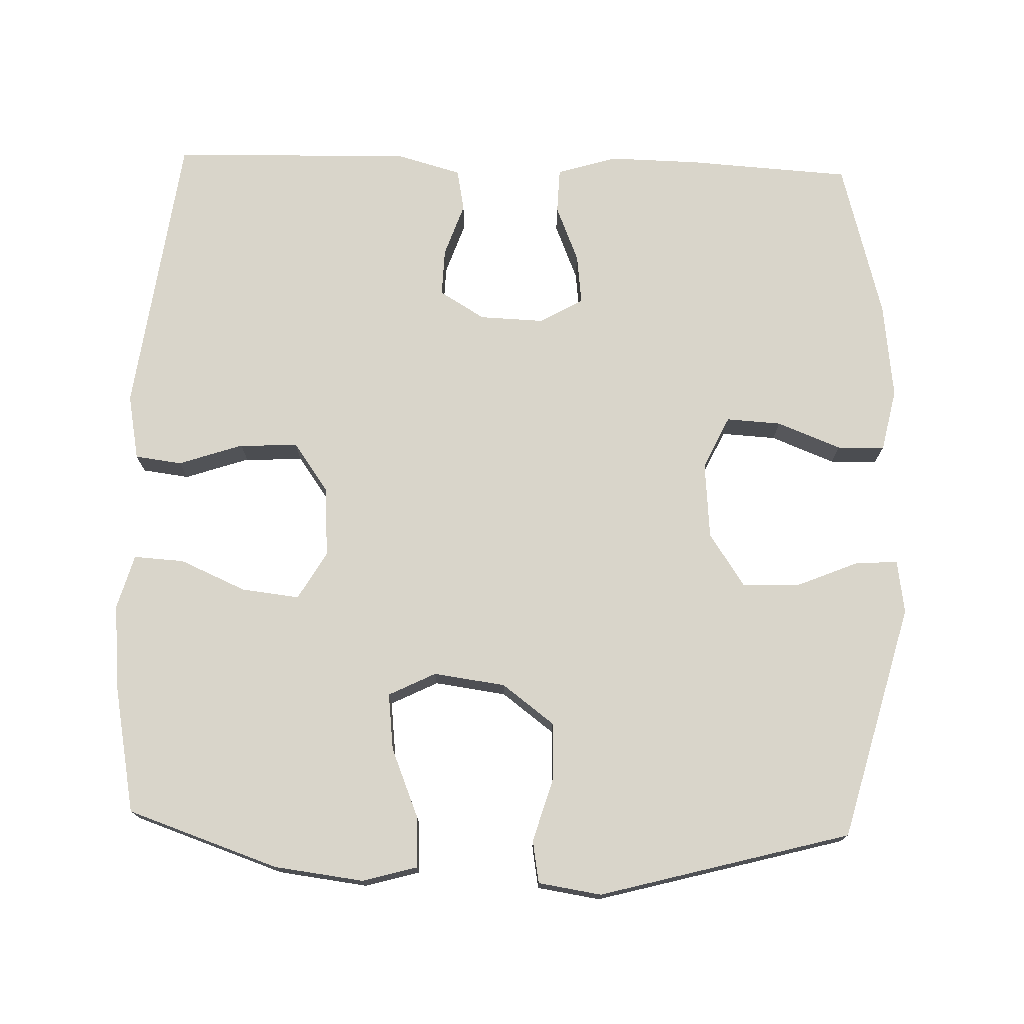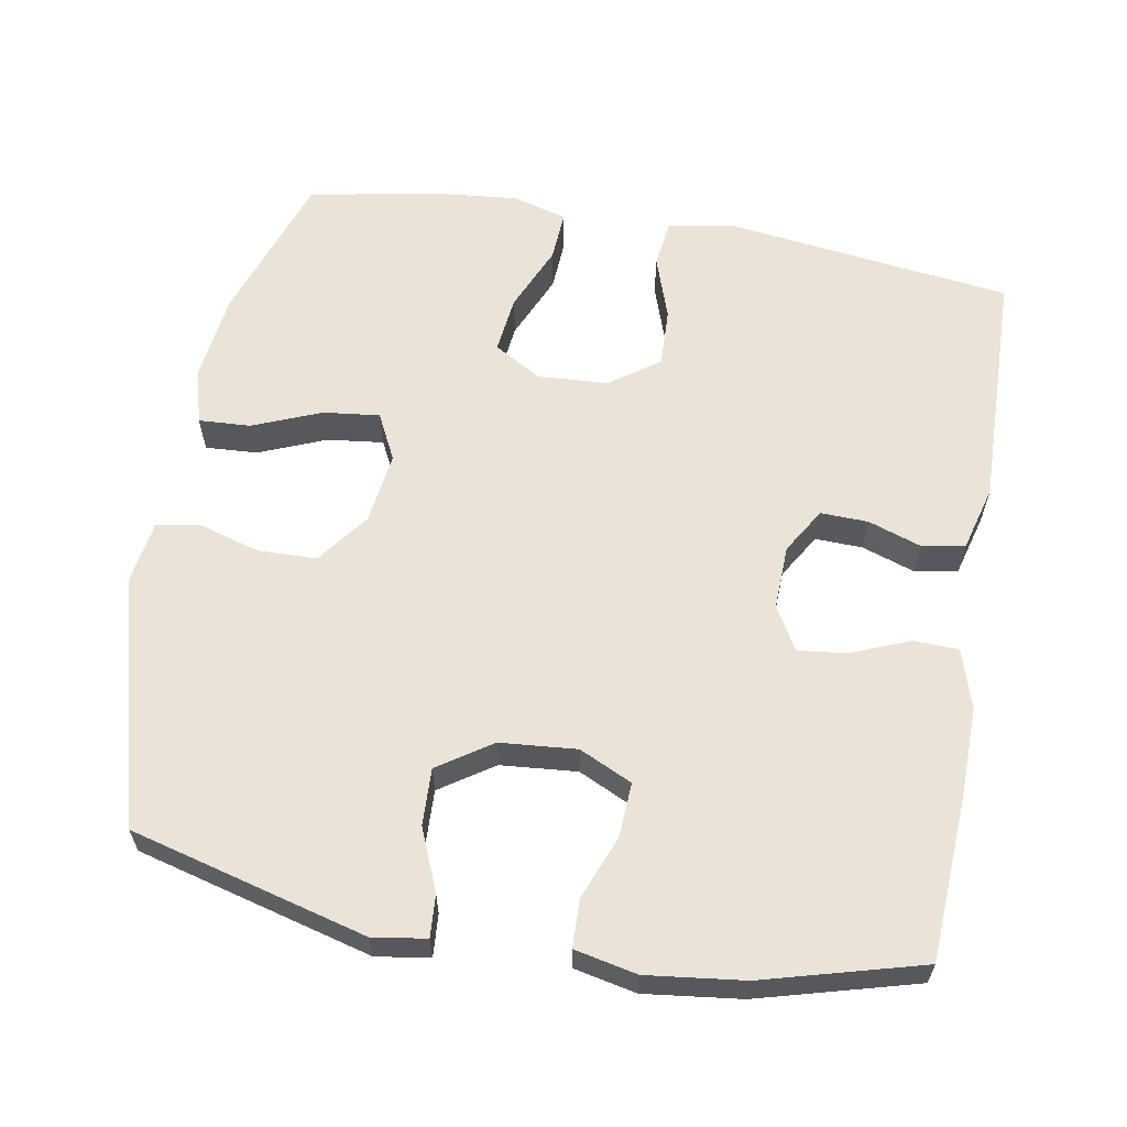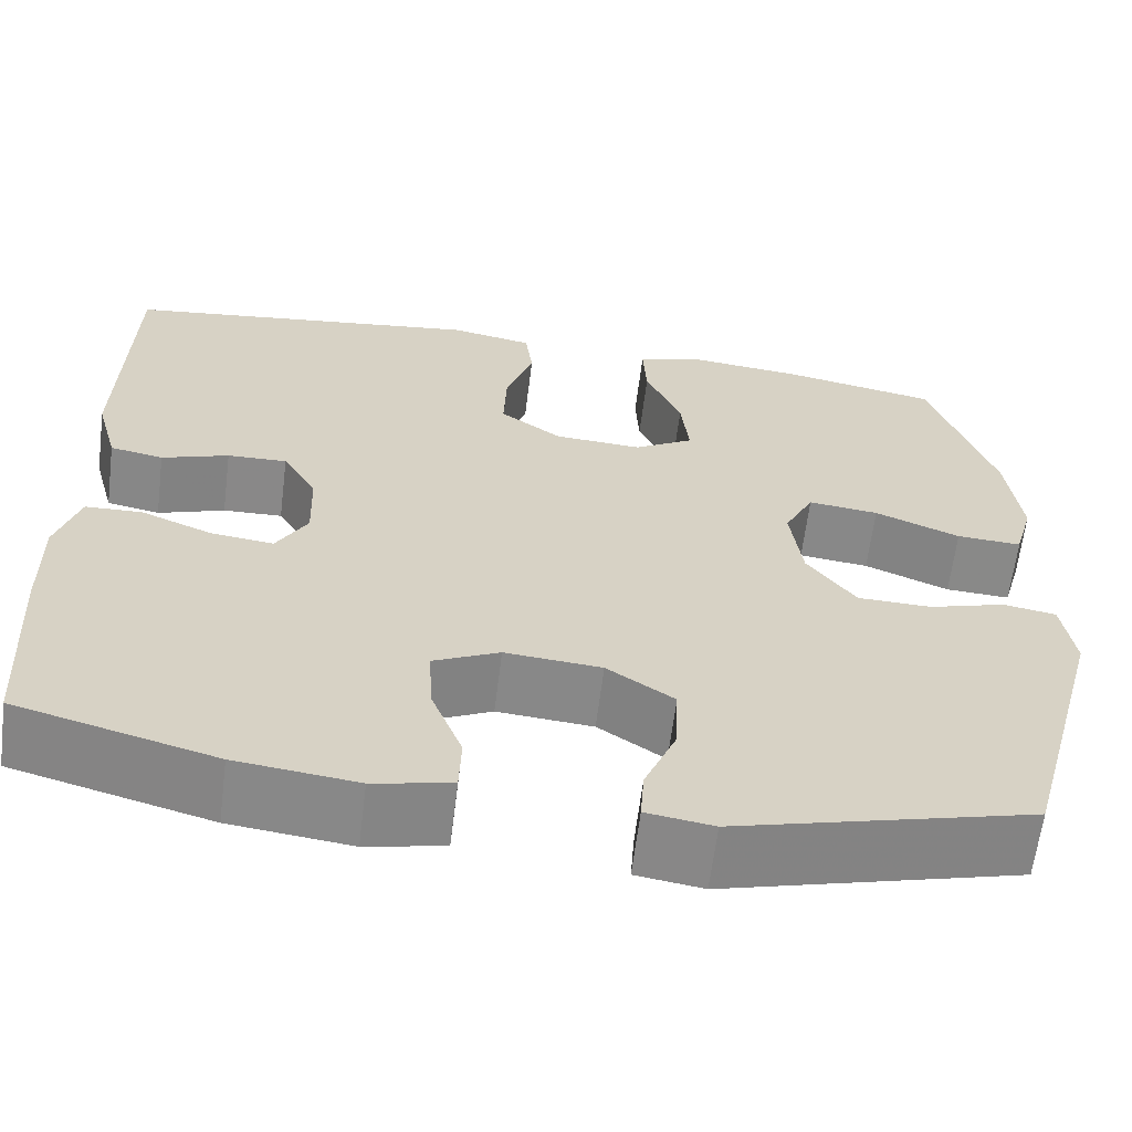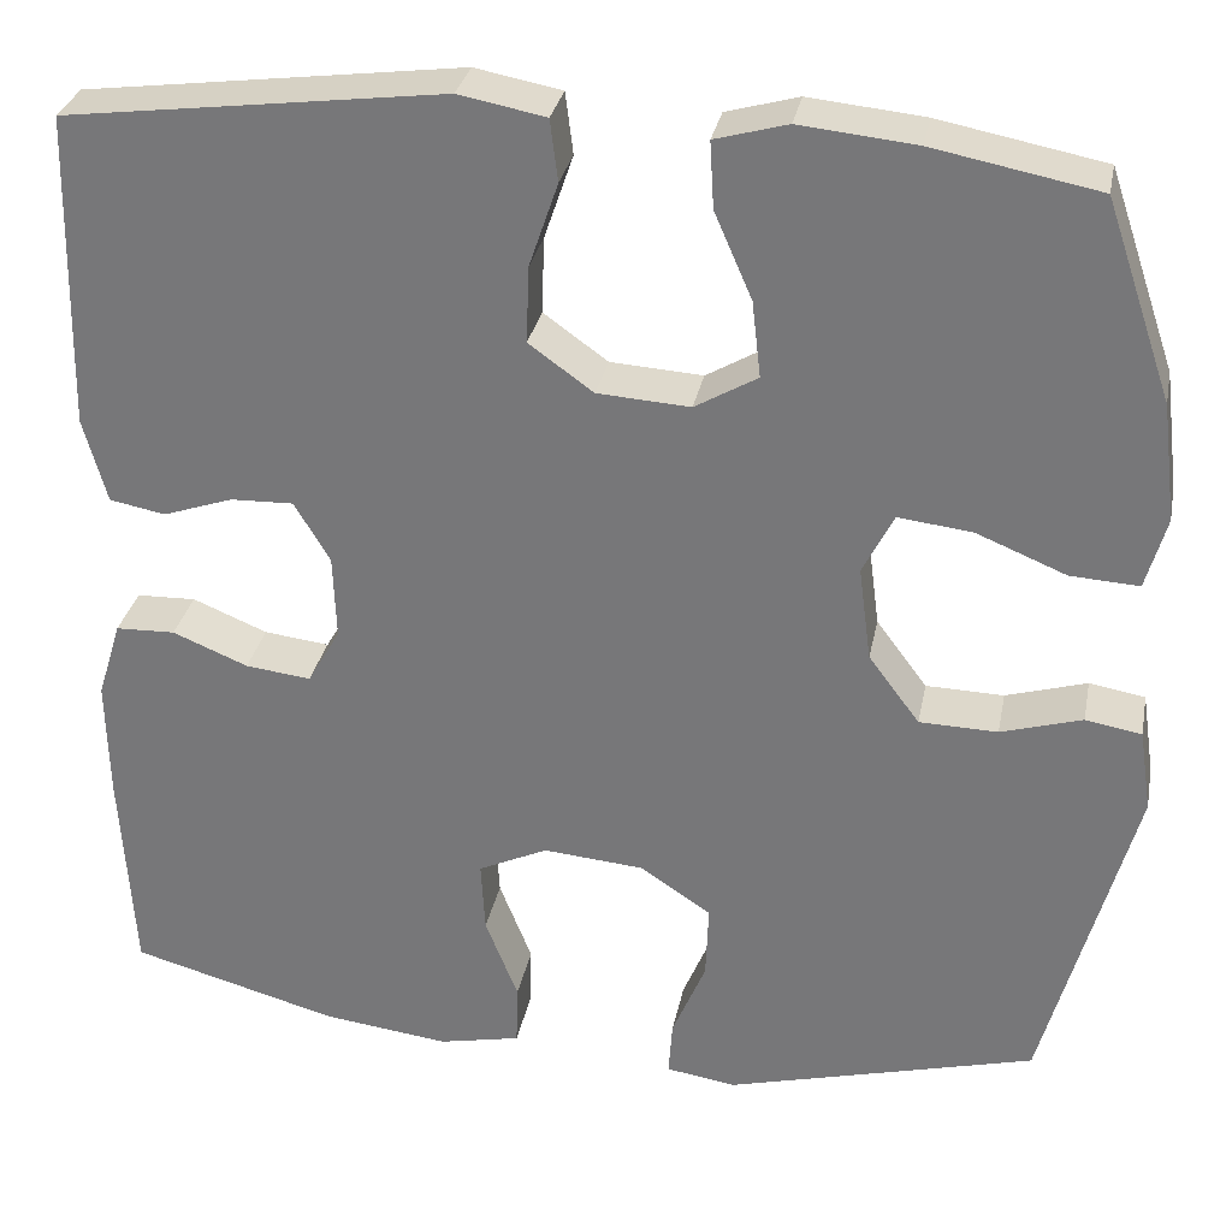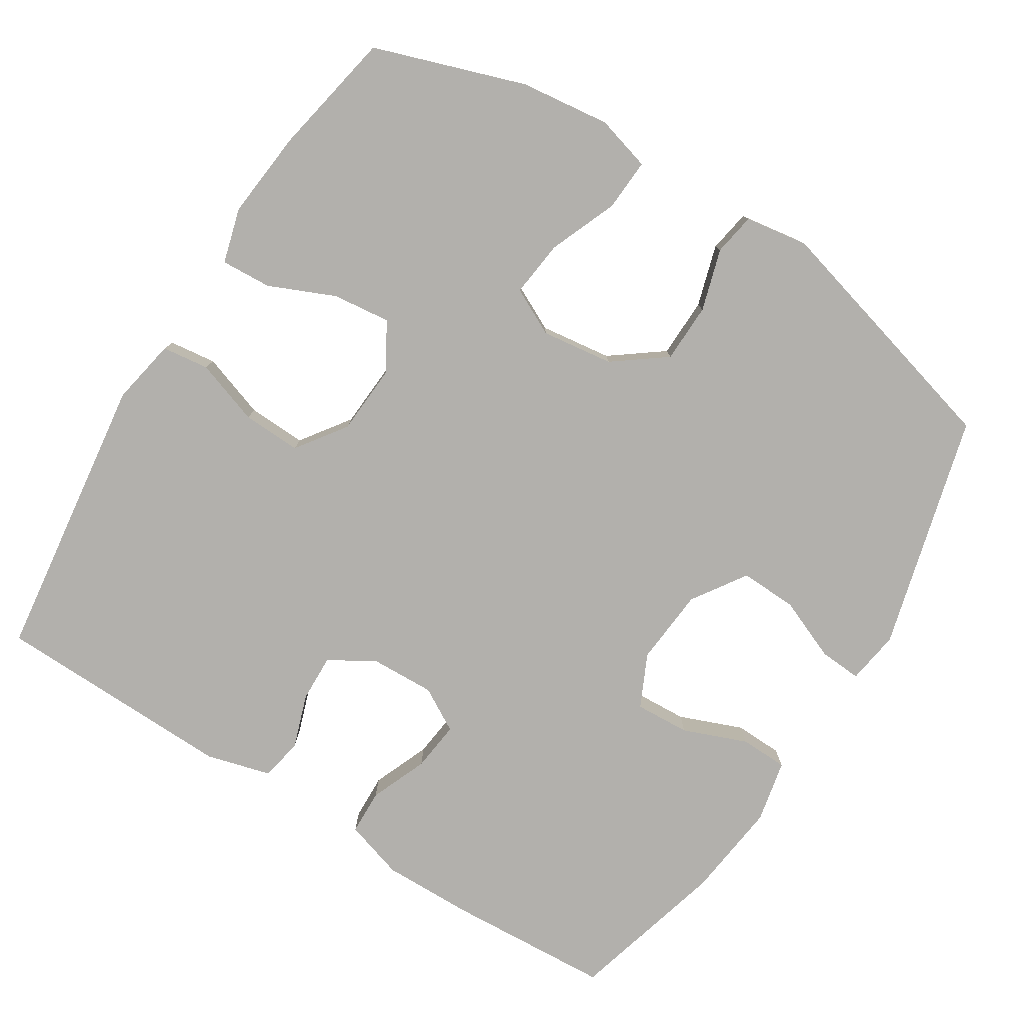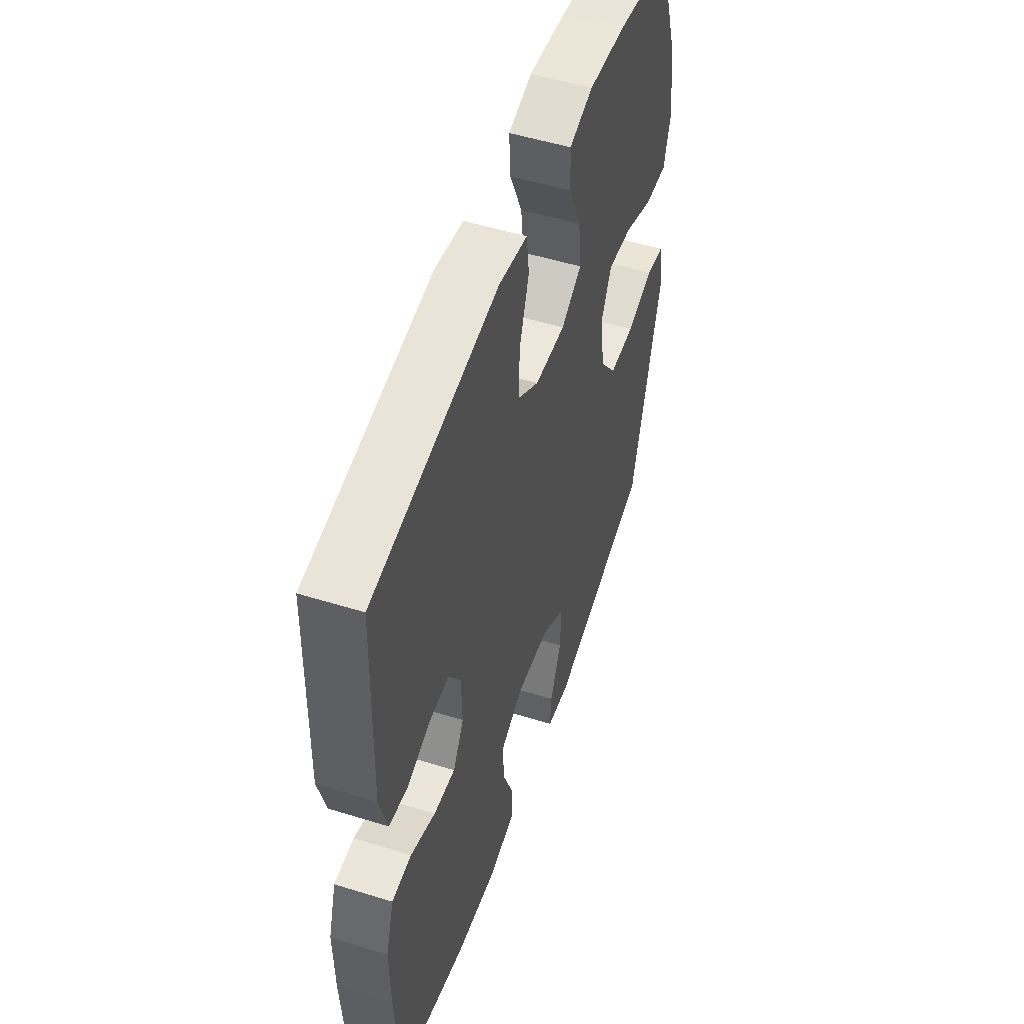
<metadata>
{"format":"obj","ext":"obj","renderer":"f3d","projection":"perspective","resolution":1024,"background":"white","views":[{"elev":74.4,"azim":91.9,"up":"+Y"},{"elev":61.1,"azim":-170.0,"up":"+Y"},{"elev":-63.0,"azim":-7.1,"up":"+Z"},{"elev":30.9,"azim":11.0,"up":"+Z"},{"elev":-78.8,"azim":57.9,"up":"+Y"},{"elev":52.1,"azim":-71.5,"up":"+Z"}]}
</metadata>
<code>
v 0.5 0.07 0.5
v 0.57 0.07 0.294
v 0.585 0.07 0.172
v 0.564 0.07 0.097
v 0.493 0.07 0.101
v 0.4 0.07 0.139
v 0.323 0.07 0.148
v 0.291 0.07 0.084
v 0.304 0.07 -0.014
v 0.357 0.07 -0.085
v 0.438 0.07 -0.087
v 0.522 0.07 -0.062
v 0.58 0.07 -0.072
v 0.593 0.07 -0.158
v 0.5 0.07 -0.5
v 0.178 0.07 -0.585
v 0.105 0.07 -0.574
v 0.109 0.07 -0.516
v 0.144 0.07 -0.432
v 0.147 0.07 -0.354
v 0.074 0.07 -0.305
v -0.031 0.07 -0.296
v -0.103 0.07 -0.33
v -0.099 0.07 -0.405
v -0.065 0.07 -0.492
v -0.067 0.07 -0.557
v -0.152 0.07 -0.575
v -0.284 0.07 -0.559
v -0.5 0.07 -0.5
v -0.513 0.07 -0.277
v -0.515 0.07 -0.153
v -0.49 0.07 -0.072
v -0.428 0.07 -0.07
v -0.35 0.07 -0.102
v -0.282 0.07 -0.11
v -0.248 0.07 -0.051
v -0.251 0.07 0.037
v -0.288 0.07 0.099
v -0.353 0.07 0.097
v -0.426 0.07 0.072
v -0.484 0.07 0.083
v -0.508 0.07 0.171
v -0.5 0.07 0.5
v -0.107 0.07 0.551
v -0.017 0.07 0.534
v -0.009 0.07 0.47
v -0.039 0.07 0.382
v -0.042 0.07 0.302
v 0.025 0.07 0.254
v 0.121 0.07 0.248
v 0.186 0.07 0.286
v 0.177 0.07 0.365
v 0.138 0.07 0.455
v 0.134 0.07 0.524
v 0.209 0.07 0.545
v 0.329 0.07 0.533
v 0.5 0 0.5
v 0.57 0 0.294
v 0.585 0 0.172
v 0.564 0 0.097
v 0.493 0 0.101
v 0.4 0 0.139
v 0.323 0 0.148
v 0.291 0 0.084
v 0.304 0 -0.014
v 0.357 0 -0.085
v 0.438 0 -0.087
v 0.522 0 -0.062
v 0.58 0 -0.072
v 0.593 0 -0.158
v 0.5 0 -0.5
v 0.178 0 -0.585
v 0.105 0 -0.574
v 0.109 0 -0.516
v 0.144 0 -0.432
v 0.147 0 -0.354
v 0.074 0 -0.305
v -0.031 0 -0.296
v -0.103 0 -0.33
v -0.099 0 -0.405
v -0.065 0 -0.492
v -0.067 0 -0.557
v -0.152 0 -0.575
v -0.284 0 -0.559
v -0.5 0 -0.5
v -0.513 0 -0.277
v -0.515 0 -0.153
v -0.49 0 -0.072
v -0.428 0 -0.07
v -0.35 0 -0.102
v -0.282 0 -0.11
v -0.248 0 -0.051
v -0.251 0 0.037
v -0.288 0 0.099
v -0.353 0 0.097
v -0.426 0 0.072
v -0.484 0 0.083
v -0.508 0 0.171
v -0.5 0 0.5
v -0.107 0 0.551
v -0.017 0 0.534
v -0.009 0 0.47
v -0.039 0 0.382
v -0.042 0 0.302
v 0.025 0 0.254
v 0.121 0 0.248
v 0.186 0 0.286
v 0.177 0 0.365
v 0.138 0 0.455
v 0.134 0 0.524
v 0.209 0 0.545
v 0.329 0 0.533
f 4 5 6
f 3 4 6
f 2 3 6
f 1 2 6
f 56 1 6
f 55 56 6
f 54 55 6
f 53 54 6
f 52 53 6
f 51 52 6 7
f 50 51 7 8
f 49 50 8 9
f 48 49 9 10
f 45 46 47
f 44 45 47
f 43 44 47
f 42 43 47
f 41 42 47
f 40 41 47
f 39 40 47
f 38 39 47 48
f 37 38 48 10
f 32 33 34
f 31 32 34
f 30 31 34
f 29 30 34
f 28 29 34
f 27 28 34
f 26 27 34
f 25 26 34
f 24 25 34
f 23 24 34 35
f 22 23 35 36
f 17 18 19
f 16 17 19
f 15 16 19
f 14 15 19
f 13 14 19
f 12 13 19
f 11 12 19
f 10 11 19 20
f 36 37 10
f 22 36 10
f 21 22 10
f 10 20 21
f 62 61 60
f 62 60 59
f 62 59 58
f 62 58 57
f 62 57 112
f 62 112 111
f 62 111 110
f 62 110 109
f 62 109 108
f 63 62 108 107
f 64 63 107 106
f 65 64 106 105
f 66 65 105 104
f 103 102 101
f 103 101 100
f 103 100 99
f 103 99 98
f 103 98 97
f 103 97 96
f 103 96 95
f 104 103 95 94
f 66 104 94 93
f 90 89 88
f 90 88 87
f 90 87 86
f 90 86 85
f 90 85 84
f 90 84 83
f 90 83 82
f 90 82 81
f 90 81 80
f 91 90 80 79
f 92 91 79 78
f 75 74 73
f 75 73 72
f 75 72 71
f 75 71 70
f 75 70 69
f 75 69 68
f 75 68 67
f 76 75 67 66
f 66 93 92
f 66 92 78
f 66 78 77
f 77 76 66
f 1 57 58 2
f 2 58 59 3
f 3 59 60 4
f 4 60 61 5
f 5 61 62 6
f 6 62 63 7
f 7 63 64 8
f 8 64 65 9
f 9 65 66 10
f 10 66 67 11
f 11 67 68 12
f 12 68 69 13
f 13 69 70 14
f 14 70 71 15
f 15 71 72 16
f 16 72 73 17
f 17 73 74 18
f 18 74 75 19
f 19 75 76 20
f 20 76 77 21
f 21 77 78 22
f 22 78 79 23
f 23 79 80 24
f 24 80 81 25
f 25 81 82 26
f 26 82 83 27
f 27 83 84 28
f 28 84 85 29
f 29 85 86 30
f 30 86 87 31
f 31 87 88 32
f 32 88 89 33
f 33 89 90 34
f 34 90 91 35
f 35 91 92 36
f 36 92 93 37
f 37 93 94 38
f 38 94 95 39
f 39 95 96 40
f 40 96 97 41
f 41 97 98 42
f 42 98 99 43
f 43 99 100 44
f 44 100 101 45
f 45 101 102 46
f 46 102 103 47
f 47 103 104 48
f 48 104 105 49
f 49 105 106 50
f 50 106 107 51
f 51 107 108 52
f 52 108 109 53
f 53 109 110 54
f 54 110 111 55
f 55 111 112 56
f 56 112 57 1

</code>
